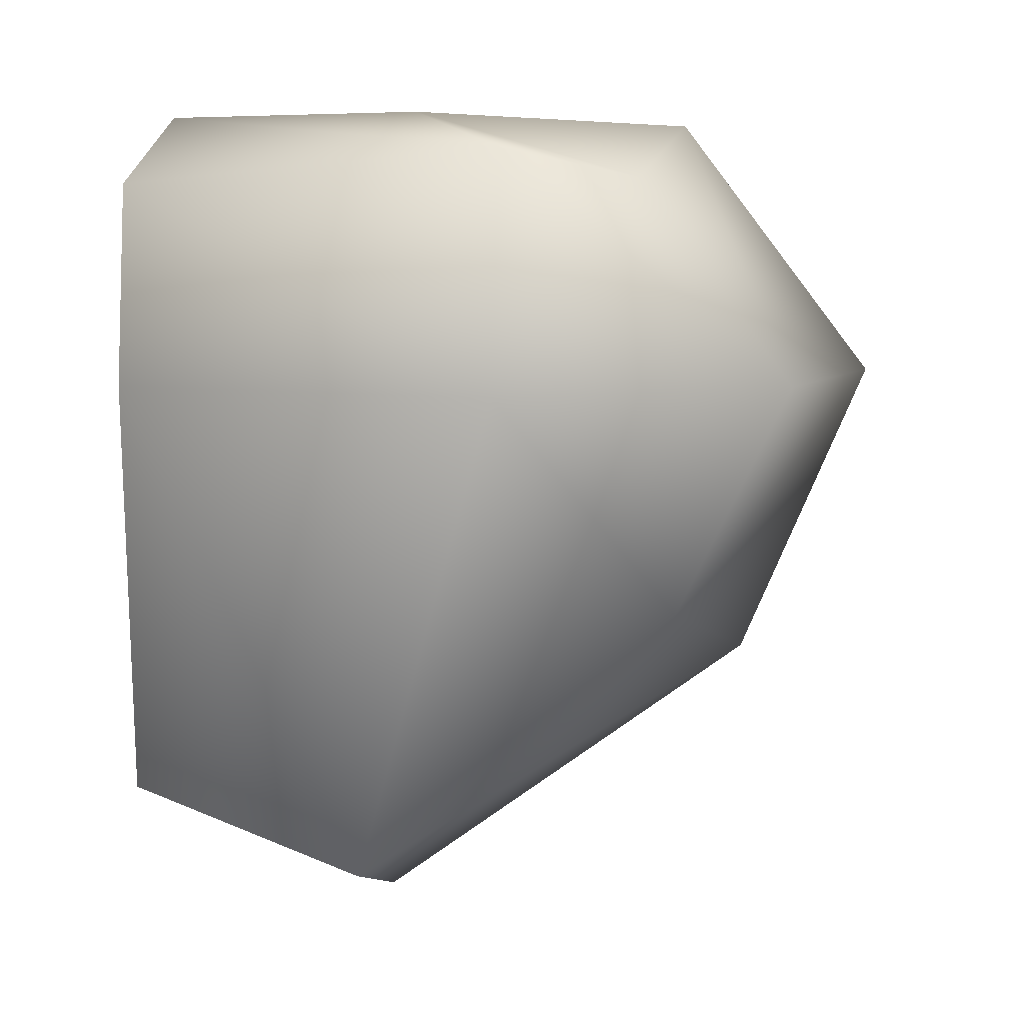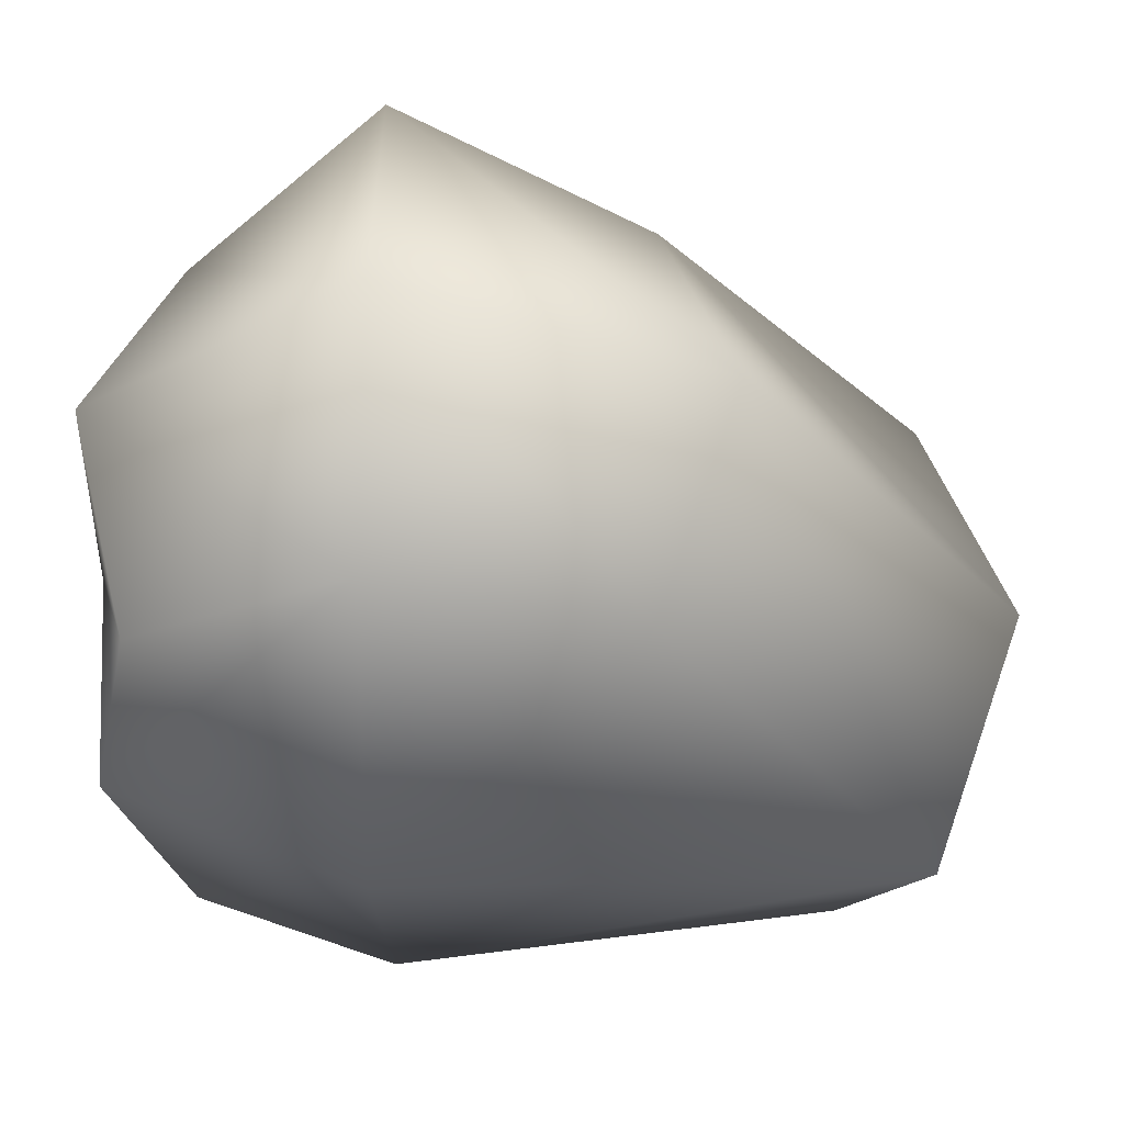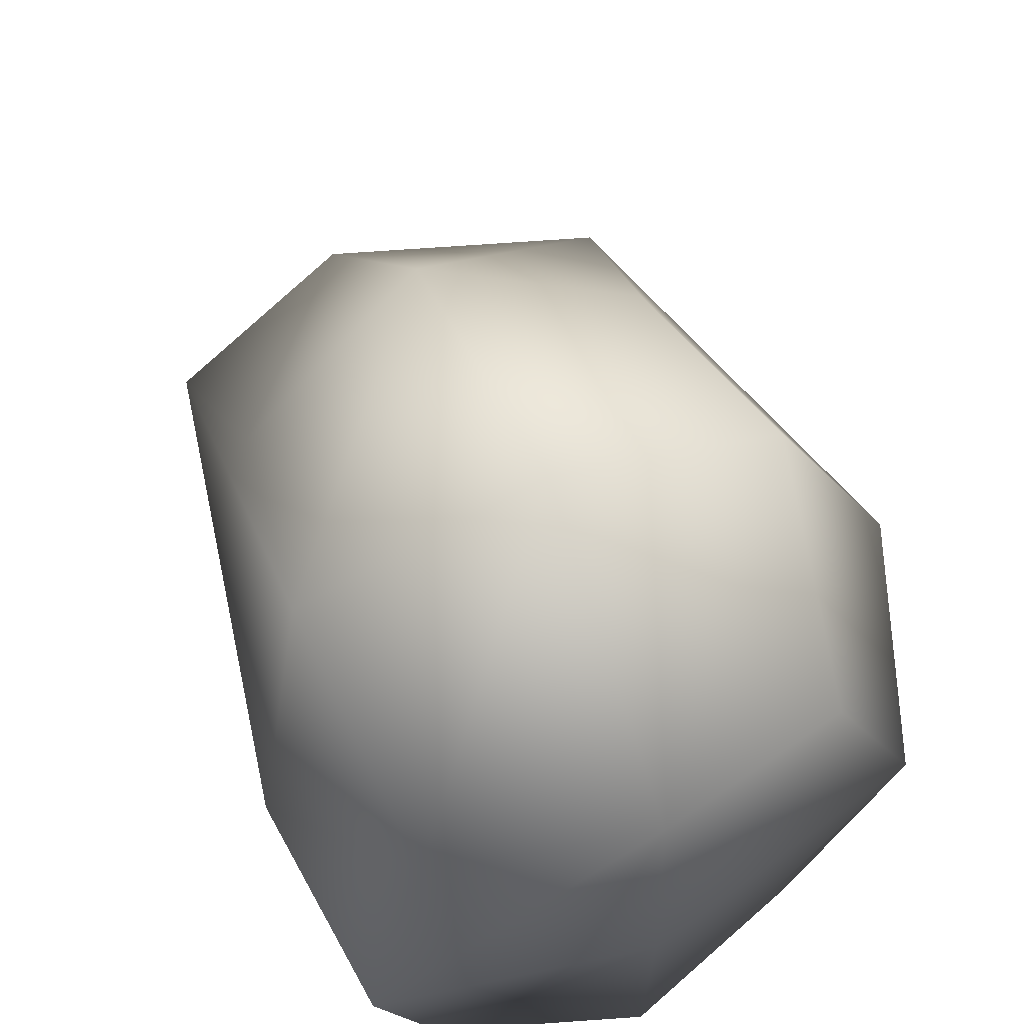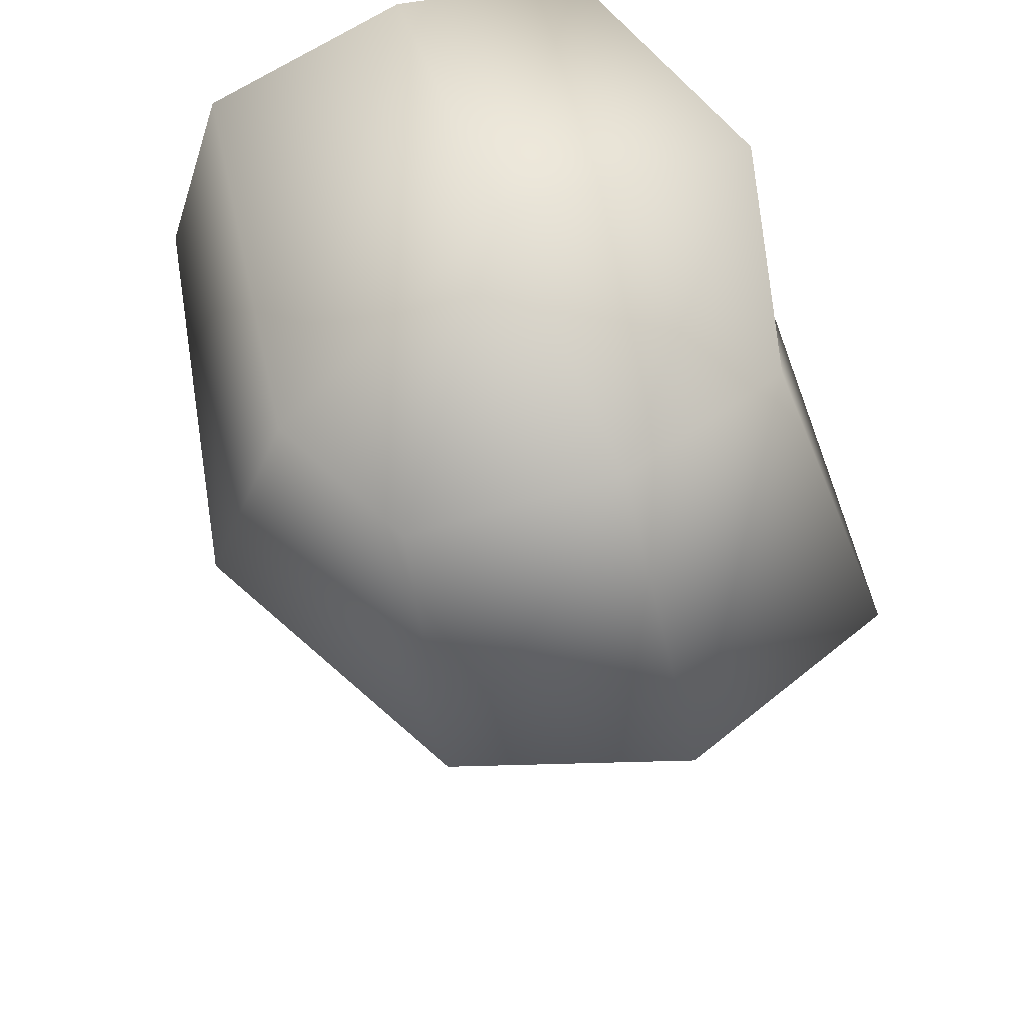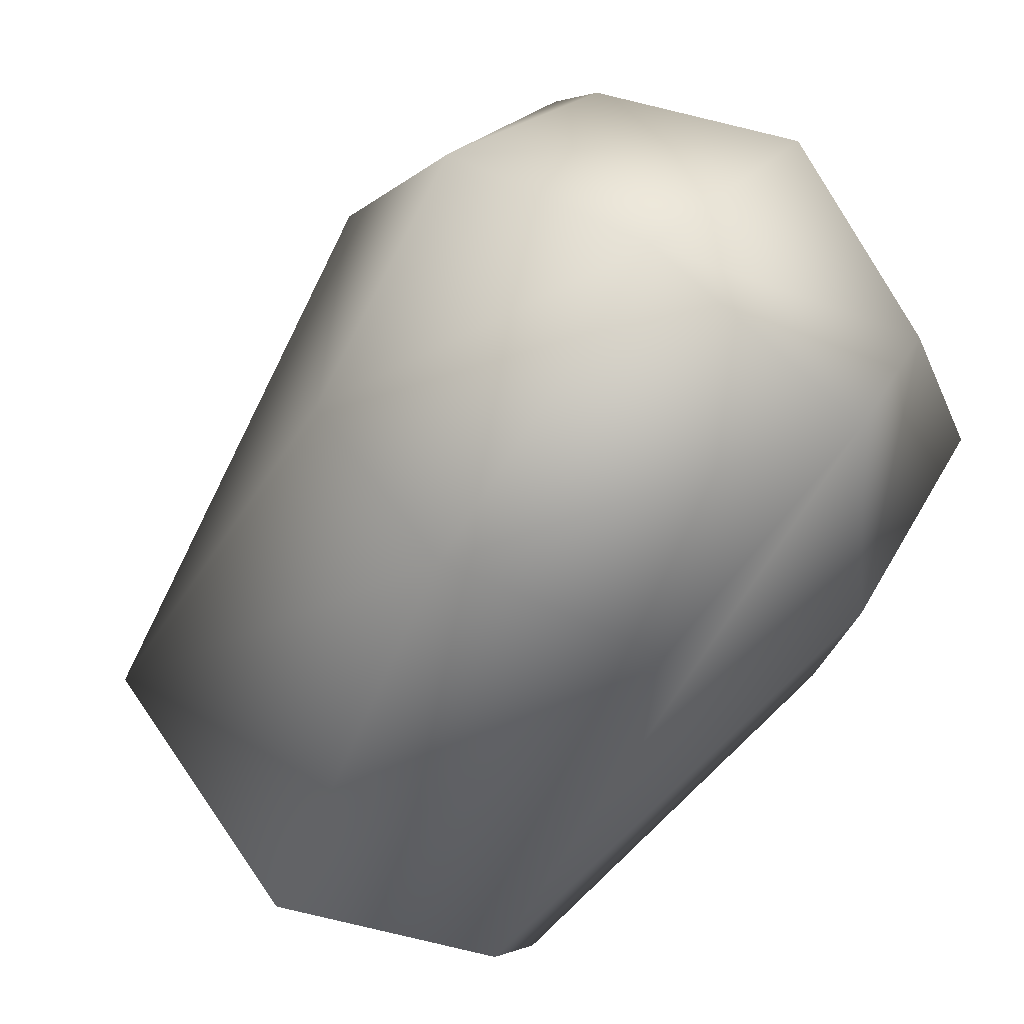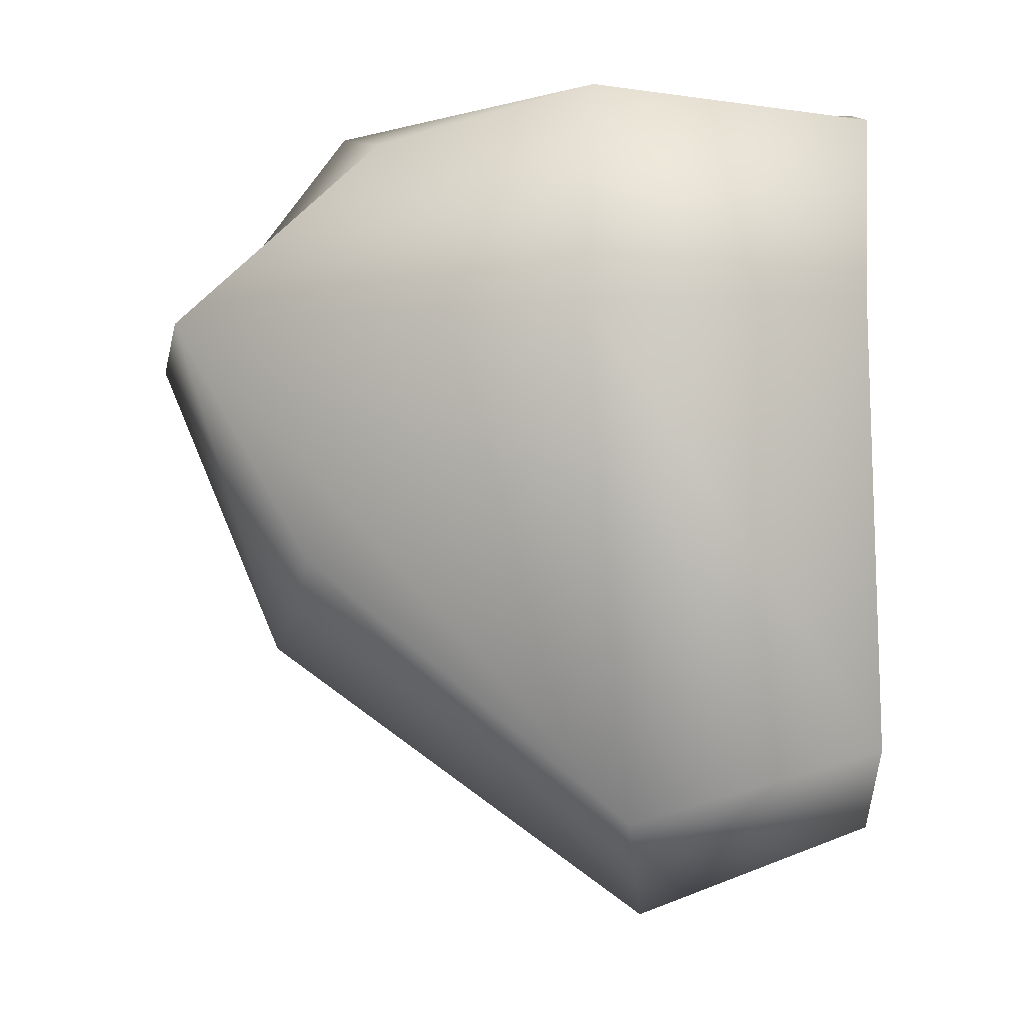
<metadata>
{"format":"obj","ext":"obj","renderer":"f3d","projection":"perspective","resolution":1024,"background":"white","views":[{"elev":8.3,"azim":94.8,"up":"+Z"},{"elev":59.4,"azim":91.3,"up":"+Y"},{"elev":63.6,"azim":-22.8,"up":"+Y"},{"elev":64.9,"azim":157.3,"up":"+Z"},{"elev":69.7,"azim":-143.1,"up":"+Y"},{"elev":-8.5,"azim":-84.1,"up":"+Z"}]}
</metadata>
<code>
g default
v -0.2778 7.766 -8.146
v 0.2778 7.766 -8.146
v -0.2778 8.456 -8.16
v 0.2778 8.494 -8.136
v -0.2778 8.549 -8.753
v 0.2778 8.549 -8.753
v -0.2778 7.766 -9.02
v 0.2778 7.766 -9.02
v -0.3234 8.733 -8.423
v 0.375 8.105 -9.117
v 0 7.778 -9.117
v -0.2827 8.105 -9.117
v 0.375 7.778 -8.423
v -0.375 7.778 -8.423
v 0 7.778 -8.048
v 0.375 8.308 -8.096
v 0 8.553 -8.062
v -0.375 8.142 -8.113
v 0.3107 8.708 -8.423
v 0 8.646 -8.85
v 0 8.148 -8.04
v 0 8.828 -8.423
v 0 8.105 -9.242
v 0 7.808 -8.423
v 0.5 8.308 -8.423
v -0.4093 8.152 -8.423
g SmallRock
f 1 15 21 18
f 15 2 16 21
f 21 16 4 17
f 18 21 17 3
f 3 17 22 9
f 17 4 19 22
f 22 19 6 20
f 9 22 20 5
f 5 20 23 12
f 20 6 10 23
f 23 10 8 11
f 12 23 11 7
f 7 11 24 14
f 11 8 13 24
f 24 13 2 15
f 14 24 15 1
f 2 13 25 16
f 13 8 10 25
f 25 10 6 19
f 16 25 19 4
f 7 14 26 12
f 14 1 18 26
f 26 18 3 9
f 12 26 9 5

</code>
